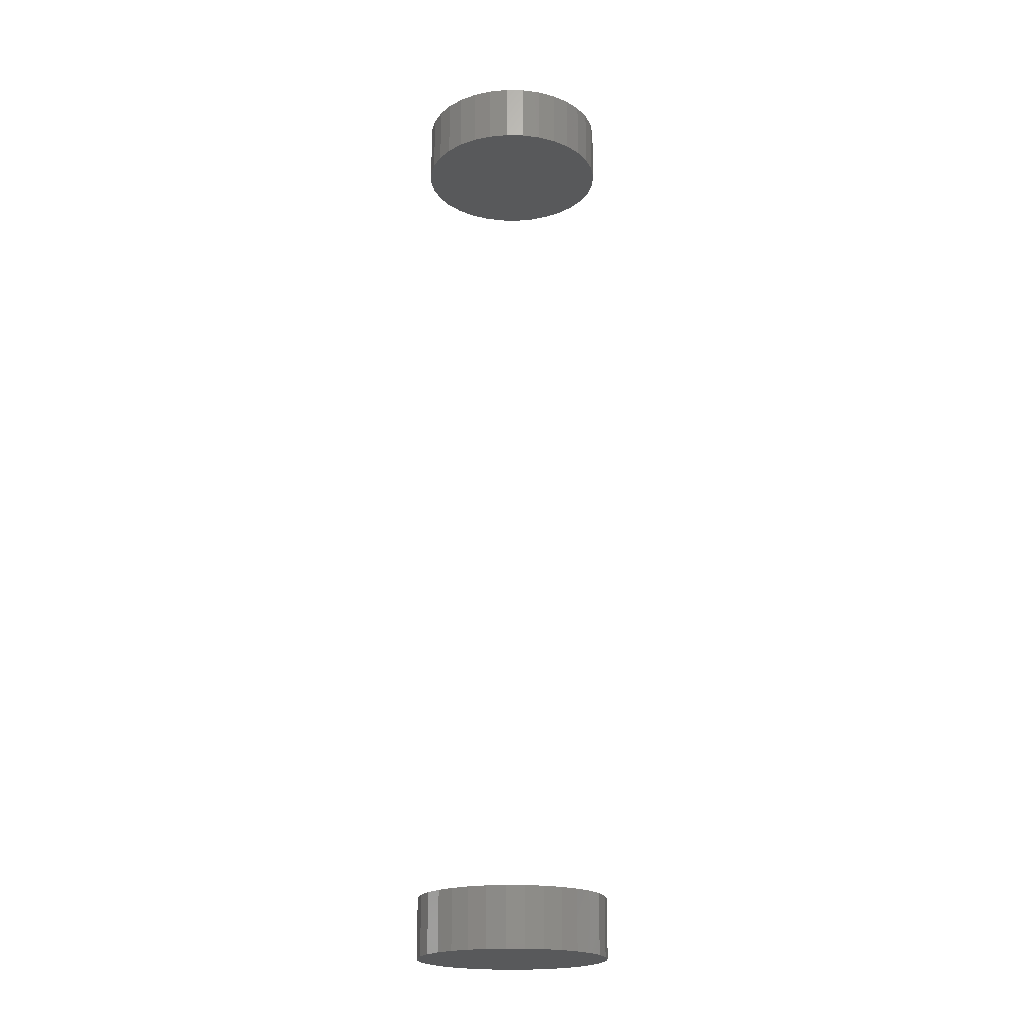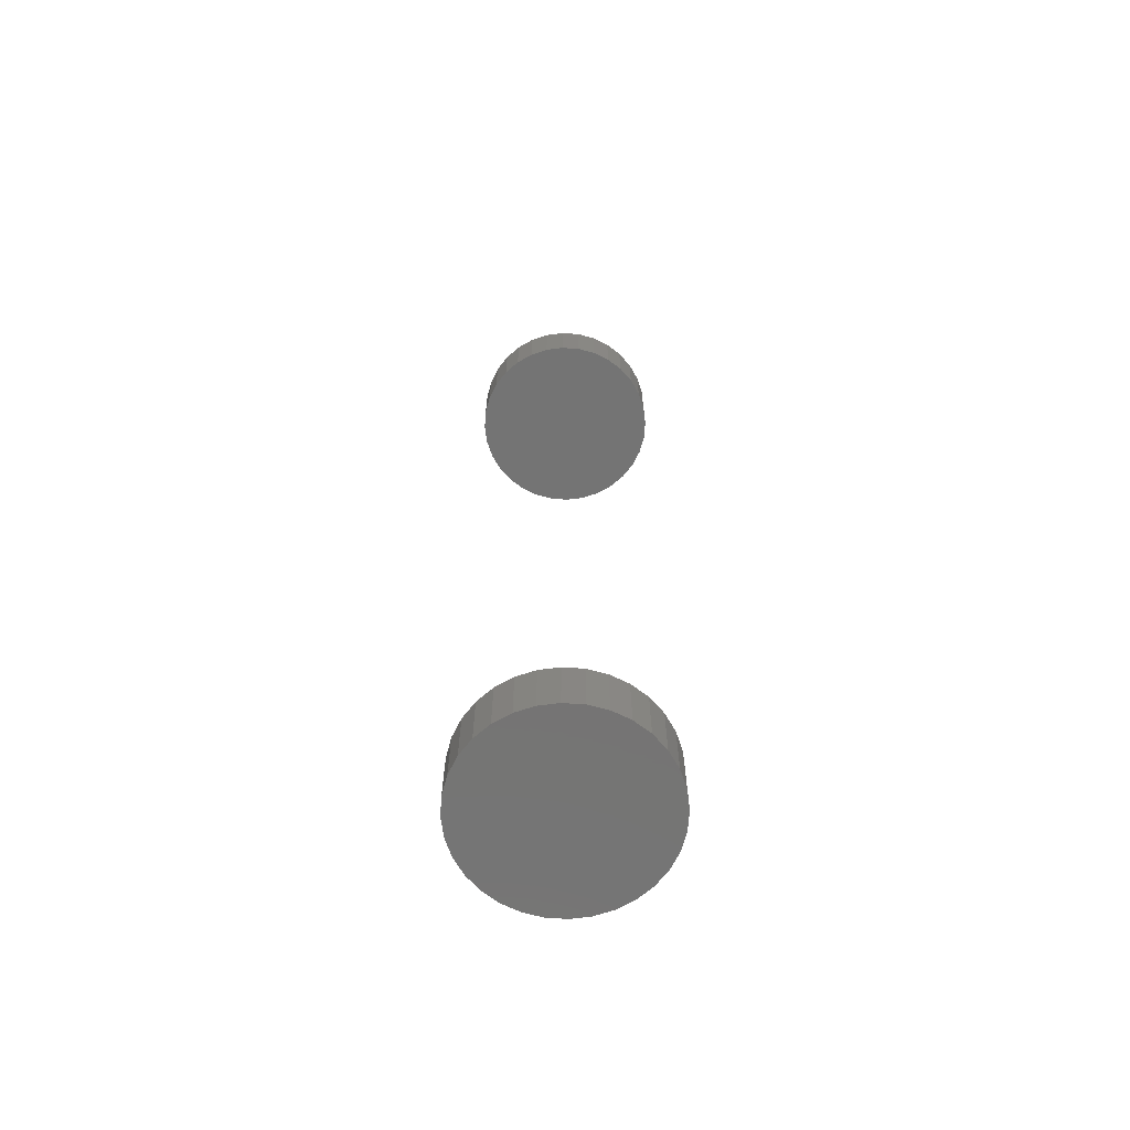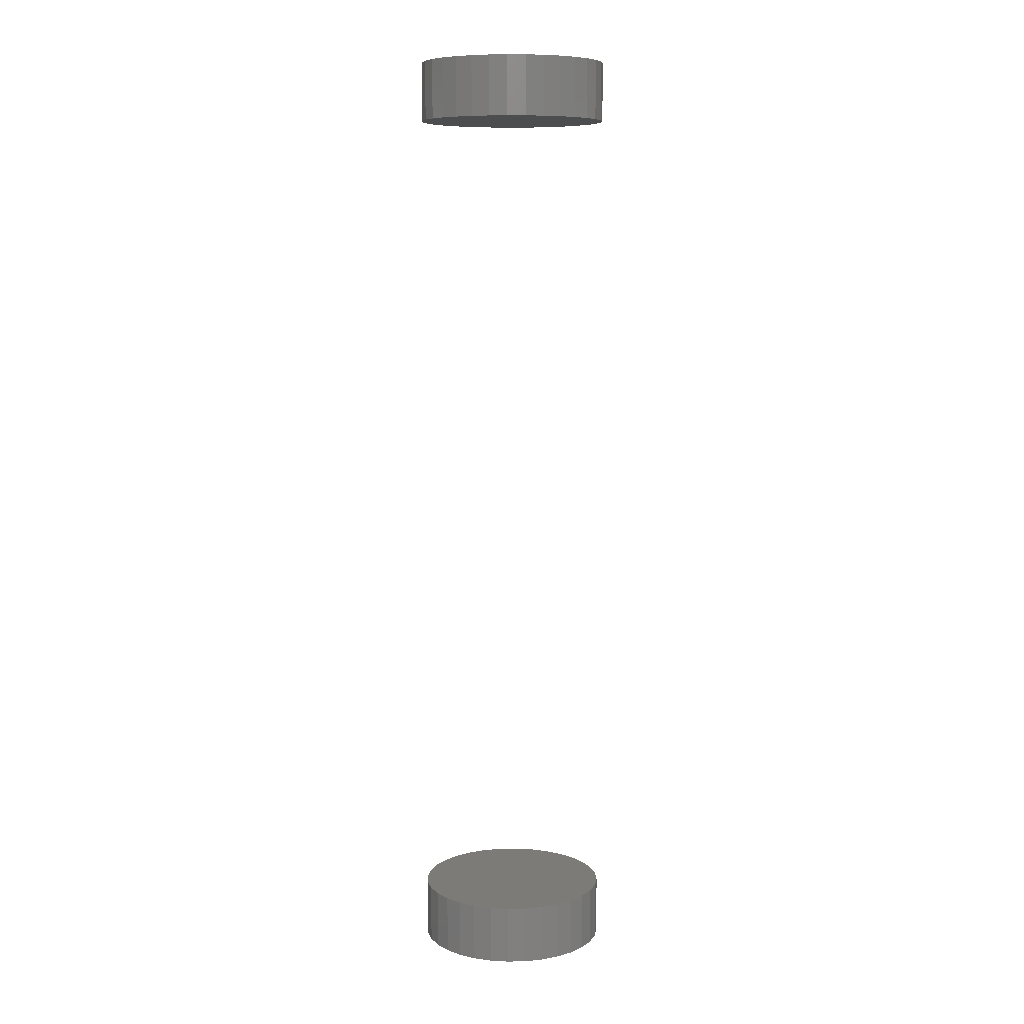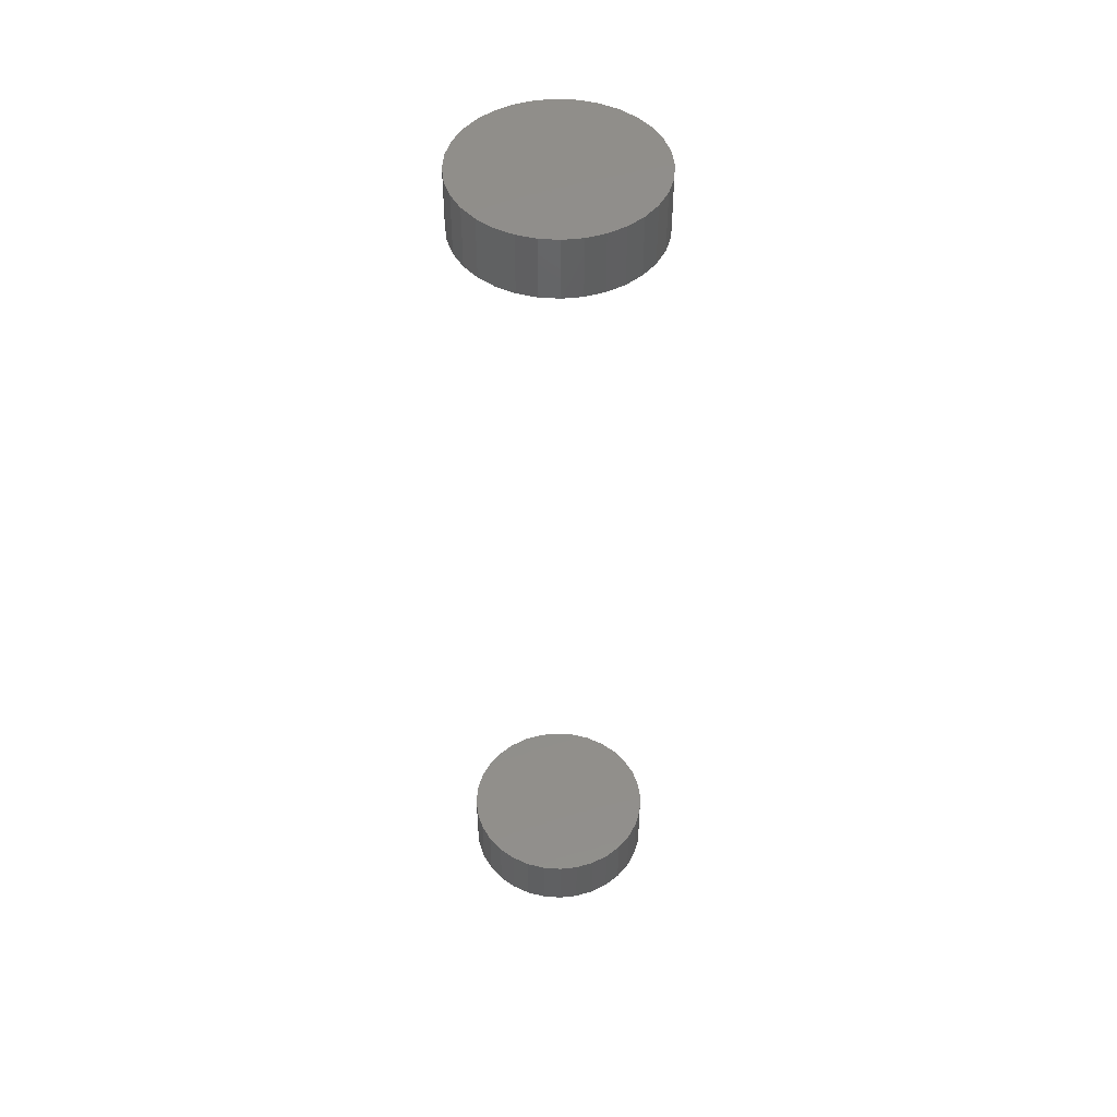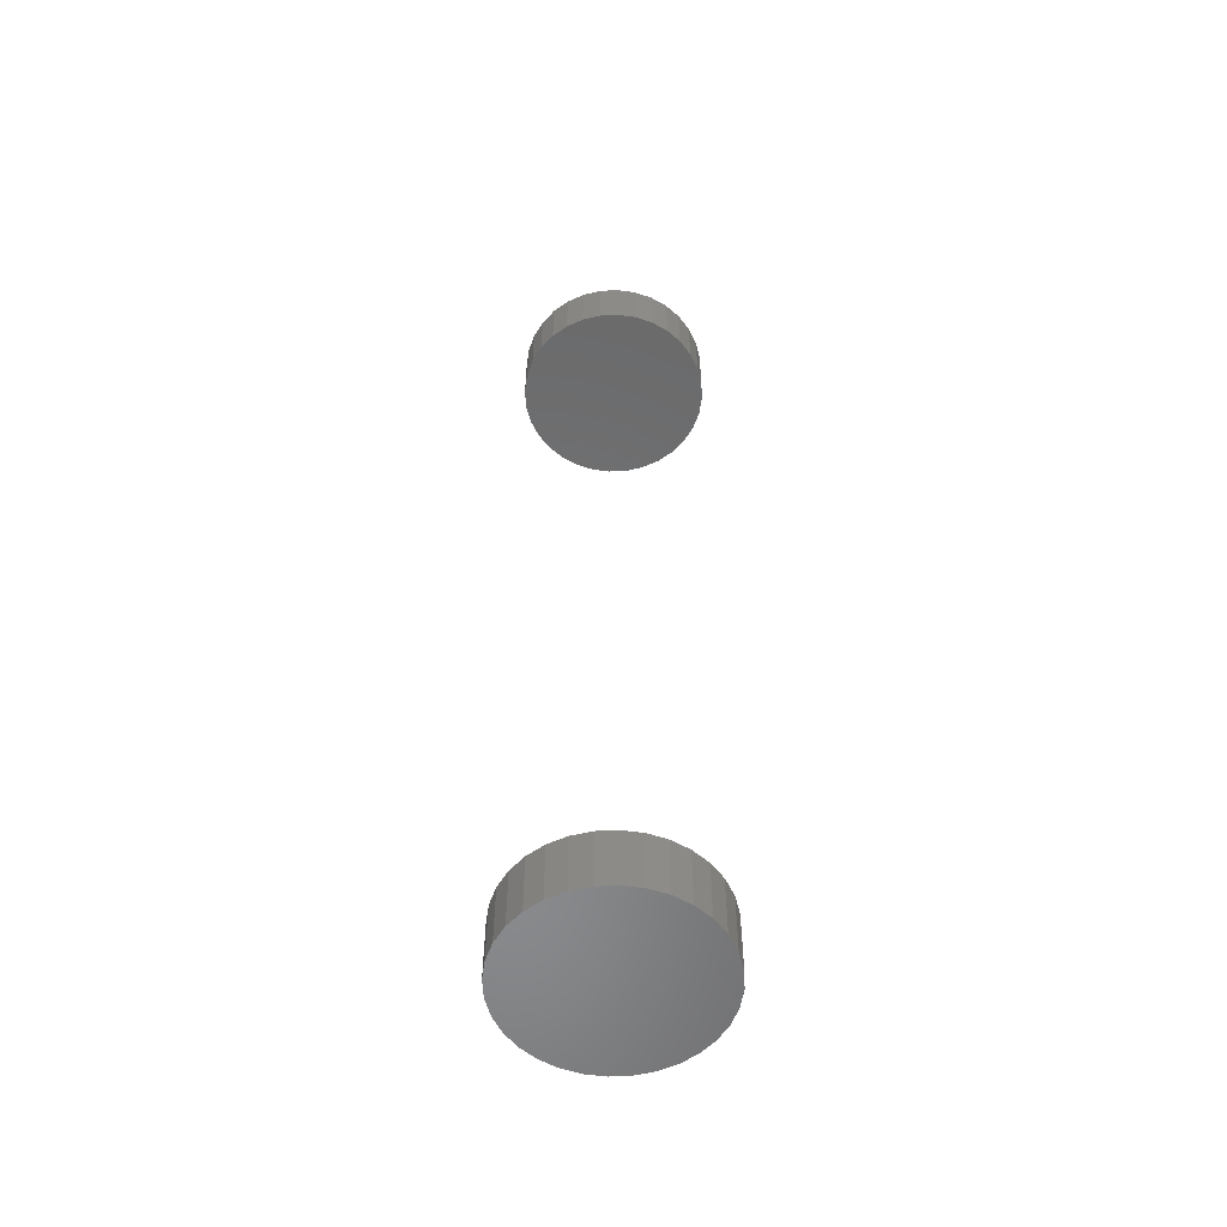
<metadata>
{"format":"stl","ext":"stl","renderer":"f3d","projection":"perspective","resolution":1024,"background":"white","views":[{"elev":-20.5,"azim":-41.3,"up":"+Z"},{"elev":-66.5,"azim":125.5,"up":"+Z"},{"elev":8.7,"azim":36.5,"up":"+Z"},{"elev":47.8,"azim":-136.2,"up":"+Z"},{"elev":-55.7,"azim":-137.7,"up":"+Z"}]}
</metadata>
<code>
# stl→obj: 128 verts, 248 faces
v -0.07812 9.185e-18 0.7031
v -0.07812 9.185e-18 0.75
v -0.07668 0.01463 0.7031
v -0.07668 0.01463 0.75
v -0.07242 0.0287 0.7031
v -0.07242 0.0287 0.75
v -0.06549 0.04167 0.7031
v -0.06549 0.04167 0.75
v -0.05616 0.05303 0.7031
v -0.05616 0.05303 0.75
v -0.04479 0.06236 0.7031
v -0.04479 0.06236 0.75
v -0.03183 0.06929 0.7031
v -0.03183 0.06929 0.75
v -0.01776 0.07356 0.7031
v -0.01776 0.07356 0.75
v -0.003125 0.075 0.7031
v -0.003125 0.075 0.75
v 0.01151 0.07356 0.7031
v 0.01151 0.07356 0.75
v 0.02558 0.06929 0.7031
v 0.02558 0.06929 0.75
v 0.03854 0.06236 0.7031
v 0.03854 0.06236 0.75
v 0.04991 0.05303 0.7031
v 0.04991 0.05303 0.75
v 0.05924 0.04167 0.7031
v 0.05924 0.04167 0.75
v 0.06617 0.0287 0.7031
v 0.06617 0.0287 0.75
v 0.07043 0.01463 0.7031
v 0.07043 0.01463 0.75
v 0.07187 -1.837e-17 0.7031
v 0.07187 0 0.75
v -0.07812 9.185e-18 0
v -0.07812 9.185e-18 0.04688
v -0.07668 0.01463 0
v -0.07668 0.01463 0.04688
v -0.07242 0.0287 0
v -0.07242 0.0287 0.04688
v -0.06549 0.04167 0
v -0.06549 0.04167 0.04688
v -0.05616 0.05303 0
v -0.05616 0.05303 0.04688
v -0.04479 0.06236 0
v -0.04479 0.06236 0.04688
v -0.03183 0.06929 0
v -0.03183 0.06929 0.04688
v -0.01776 0.07356 0
v -0.01776 0.07356 0.04688
v -0.003125 0.075 0
v -0.003125 0.075 0.04688
v 0.01151 0.07356 0
v 0.01151 0.07356 0.04688
v 0.02558 0.06929 0
v 0.02558 0.06929 0.04688
v 0.03854 0.06236 0
v 0.03854 0.06236 0.04688
v 0.04991 0.05303 0
v 0.04991 0.05303 0.04688
v 0.05924 0.04167 0
v 0.05924 0.04167 0.04688
v 0.06617 0.0287 0
v 0.06617 0.0287 0.04688
v 0.07043 0.01463 0
v 0.07043 0.01463 0.04688
v 0.07187 0 0
v 0.07187 0 0.04688
v 0.07043 -0.01463 0.7031
v 0.07043 -0.01463 0.75
v 0.06617 -0.0287 0.7031
v 0.06617 -0.0287 0.75
v 0.05924 -0.04167 0.7031
v 0.05924 -0.04167 0.75
v 0.04991 -0.05303 0.7031
v 0.04991 -0.05303 0.75
v 0.03854 -0.06236 0.7031
v 0.03854 -0.06236 0.75
v 0.02558 -0.06929 0.7031
v 0.02558 -0.06929 0.75
v 0.01151 -0.07356 0.7031
v 0.01151 -0.07356 0.75
v -0.003125 -0.075 0.7031
v -0.003125 -0.075 0.75
v -0.01776 -0.07356 0.7031
v -0.01776 -0.07356 0.75
v -0.03183 -0.06929 0.7031
v -0.03183 -0.06929 0.75
v -0.04479 -0.06236 0.7031
v -0.04479 -0.06236 0.75
v -0.05616 -0.05303 0.7031
v -0.05616 -0.05303 0.75
v -0.06549 -0.04167 0.7031
v -0.06549 -0.04167 0.75
v -0.07242 -0.0287 0.7031
v -0.07242 -0.0287 0.75
v -0.07668 -0.01463 0.7031
v -0.07668 -0.01463 0.75
v 0.07043 -0.01463 0
v 0.07043 -0.01463 0.04688
v 0.06617 -0.0287 0
v 0.06617 -0.0287 0.04688
v 0.05924 -0.04167 0
v 0.05924 -0.04167 0.04688
v 0.04991 -0.05303 0
v 0.04991 -0.05303 0.04688
v 0.03854 -0.06236 0
v 0.03854 -0.06236 0.04688
v 0.02558 -0.06929 0
v 0.02558 -0.06929 0.04688
v 0.01151 -0.07356 0
v 0.01151 -0.07356 0.04688
v -0.003125 -0.075 0
v -0.003125 -0.075 0.04688
v -0.01776 -0.07356 0
v -0.01776 -0.07356 0.04688
v -0.03183 -0.06929 0
v -0.03183 -0.06929 0.04688
v -0.04479 -0.06236 0
v -0.04479 -0.06236 0.04688
v -0.05616 -0.05303 0
v -0.05616 -0.05303 0.04688
v -0.06549 -0.04167 0
v -0.06549 -0.04167 0.04688
v -0.07242 -0.0287 0
v -0.07242 -0.0287 0.04688
v -0.07668 -0.01463 0
v -0.07668 -0.01463 0.04688
f 1 2 3
f 3 2 4
f 3 4 5
f 5 4 6
f 5 6 7
f 7 6 8
f 7 8 9
f 9 8 10
f 9 10 11
f 11 10 12
f 11 12 13
f 13 12 14
f 13 14 15
f 15 14 16
f 15 16 17
f 17 16 18
f 17 18 19
f 19 18 20
f 19 20 21
f 21 20 22
f 21 22 23
f 23 22 24
f 23 24 25
f 25 24 26
f 25 26 27
f 27 26 28
f 27 28 29
f 29 28 30
f 29 30 31
f 31 30 32
f 31 32 33
f 33 32 34
f 35 36 37
f 37 36 38
f 37 38 39
f 39 38 40
f 39 40 41
f 41 40 42
f 41 42 43
f 43 42 44
f 43 44 45
f 45 44 46
f 45 46 47
f 47 46 48
f 47 48 49
f 49 48 50
f 49 50 51
f 51 50 52
f 51 52 53
f 53 52 54
f 53 54 55
f 55 54 56
f 55 56 57
f 57 56 58
f 57 58 59
f 59 58 60
f 59 60 61
f 61 60 62
f 61 62 63
f 63 62 64
f 63 64 65
f 65 64 66
f 65 66 67
f 67 66 68
f 33 34 69
f 69 34 70
f 69 70 71
f 71 70 72
f 71 72 73
f 73 72 74
f 73 74 75
f 75 74 76
f 75 76 77
f 77 76 78
f 77 78 79
f 79 78 80
f 79 80 81
f 81 80 82
f 81 82 83
f 83 82 84
f 83 84 85
f 85 84 86
f 85 86 87
f 87 86 88
f 87 88 89
f 89 88 90
f 89 90 91
f 91 90 92
f 91 92 93
f 93 92 94
f 93 94 95
f 95 94 96
f 95 96 97
f 97 96 98
f 97 98 1
f 1 98 2
f 67 68 99
f 99 68 100
f 99 100 101
f 101 100 102
f 101 102 103
f 103 102 104
f 103 104 105
f 105 104 106
f 105 106 107
f 107 106 108
f 107 108 109
f 109 108 110
f 109 110 111
f 111 110 112
f 111 112 113
f 113 112 114
f 113 114 115
f 115 114 116
f 115 116 117
f 117 116 118
f 117 118 119
f 119 118 120
f 119 120 121
f 121 120 122
f 121 122 123
f 123 122 124
f 123 124 125
f 125 124 126
f 125 126 127
f 127 126 128
f 127 128 35
f 35 128 36
f 50 54 52
f 54 50 48
f 54 48 56
f 56 48 46
f 56 46 58
f 58 46 44
f 58 44 60
f 106 120 108
f 108 120 118
f 108 118 110
f 110 118 116
f 110 116 112
f 112 116 114
f 60 44 62
f 62 44 42
f 62 42 64
f 64 42 40
f 64 40 66
f 66 40 38
f 66 38 68
f 68 38 36
f 68 36 100
f 100 36 128
f 100 128 102
f 102 128 126
f 102 126 104
f 104 126 124
f 104 124 106
f 106 124 122
f 106 122 120
f 17 19 15
f 13 15 19
f 21 13 19
f 11 13 21
f 23 11 21
f 9 11 23
f 25 9 23
f 77 89 75
f 87 89 77
f 79 87 77
f 85 87 79
f 81 85 79
f 83 85 81
f 89 91 75
f 75 91 93
f 75 93 73
f 73 93 95
f 73 95 71
f 71 95 97
f 71 97 69
f 69 97 1
f 69 1 33
f 33 1 3
f 33 3 31
f 31 3 5
f 31 5 29
f 29 5 7
f 29 7 27
f 27 7 9
f 27 9 25
f 16 20 18
f 20 16 14
f 20 14 22
f 22 14 12
f 22 12 24
f 24 12 10
f 24 10 26
f 76 90 78
f 78 90 88
f 78 88 80
f 80 88 86
f 80 86 82
f 82 86 84
f 26 10 28
f 28 10 8
f 28 8 30
f 30 8 6
f 30 6 32
f 32 6 4
f 32 4 34
f 34 4 2
f 34 2 70
f 70 2 98
f 70 98 72
f 72 98 96
f 72 96 74
f 74 96 94
f 74 94 76
f 76 94 92
f 76 92 90
f 51 53 49
f 47 49 53
f 55 47 53
f 45 47 55
f 57 45 55
f 43 45 57
f 59 43 57
f 107 119 105
f 117 119 107
f 109 117 107
f 115 117 109
f 111 115 109
f 113 115 111
f 119 121 105
f 105 121 123
f 105 123 103
f 103 123 125
f 103 125 101
f 101 125 127
f 101 127 99
f 99 127 35
f 99 35 67
f 67 35 37
f 67 37 65
f 65 37 39
f 65 39 63
f 63 39 41
f 63 41 61
f 61 41 43
f 61 43 59

</code>
